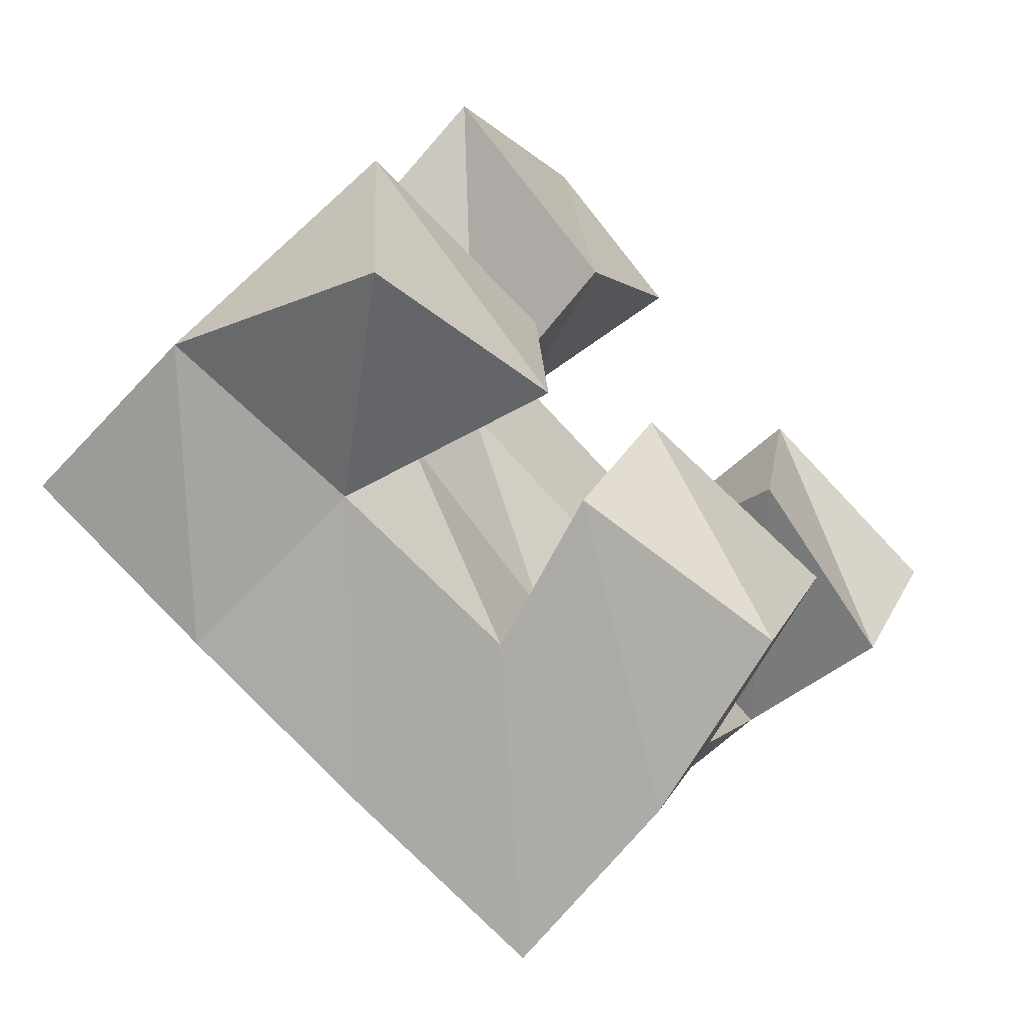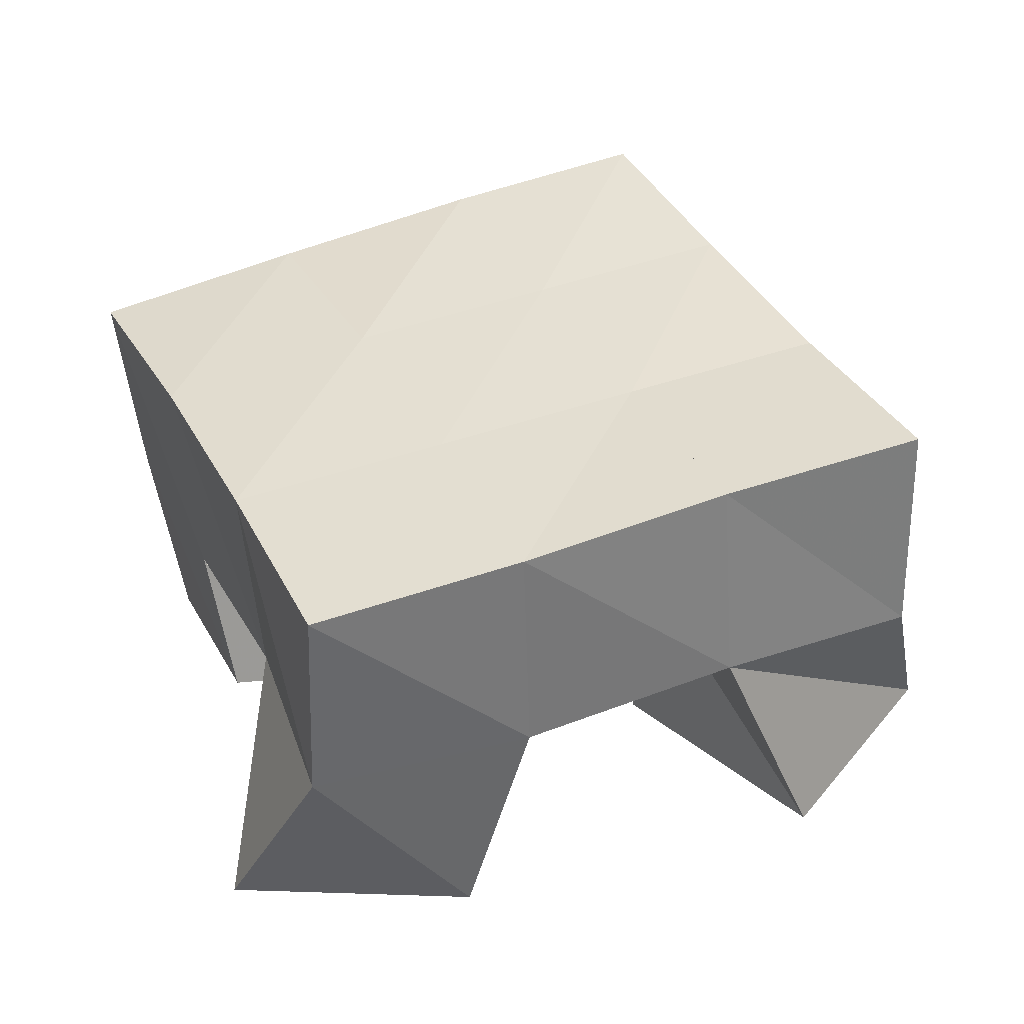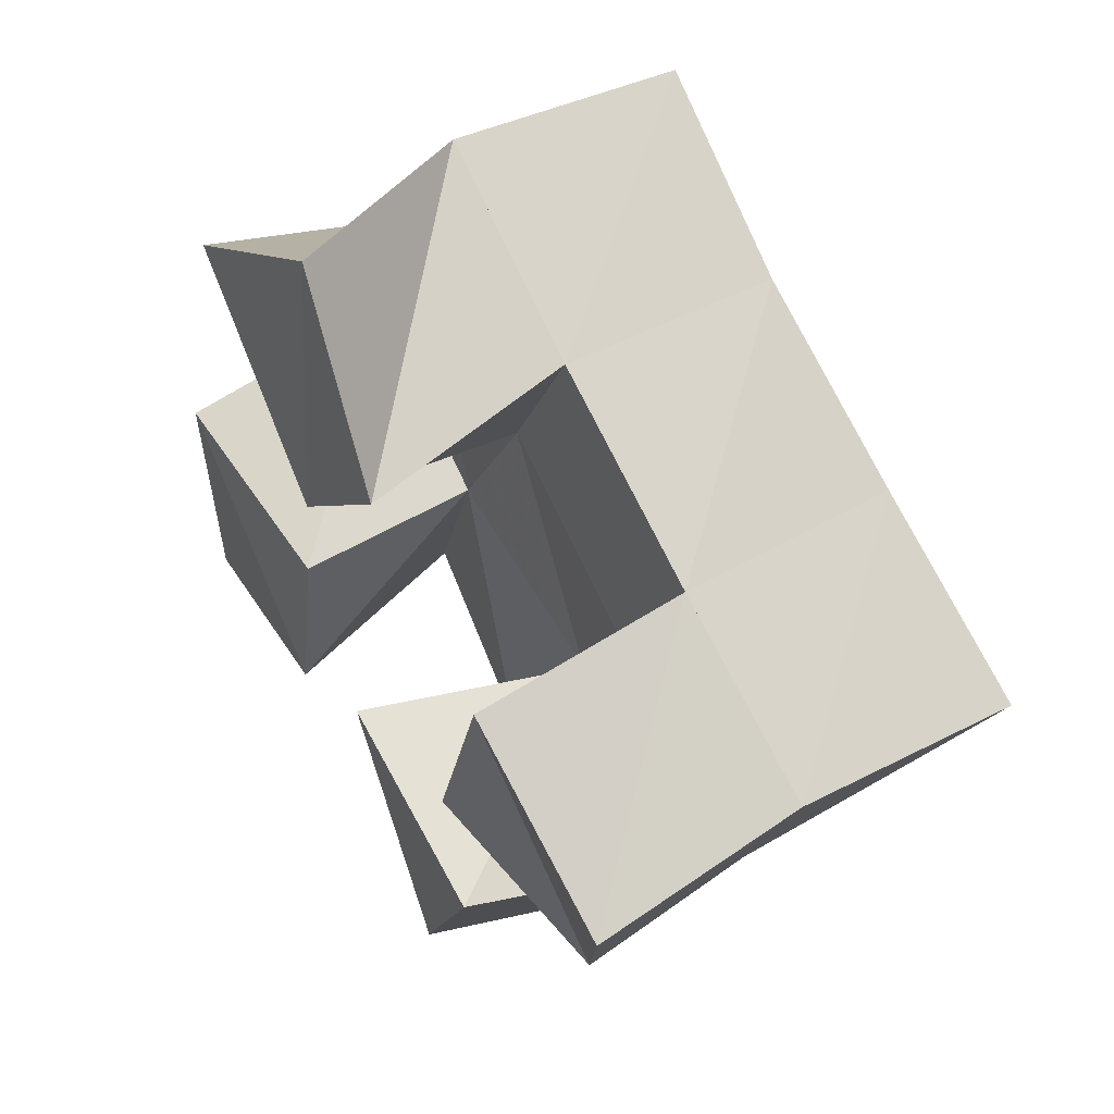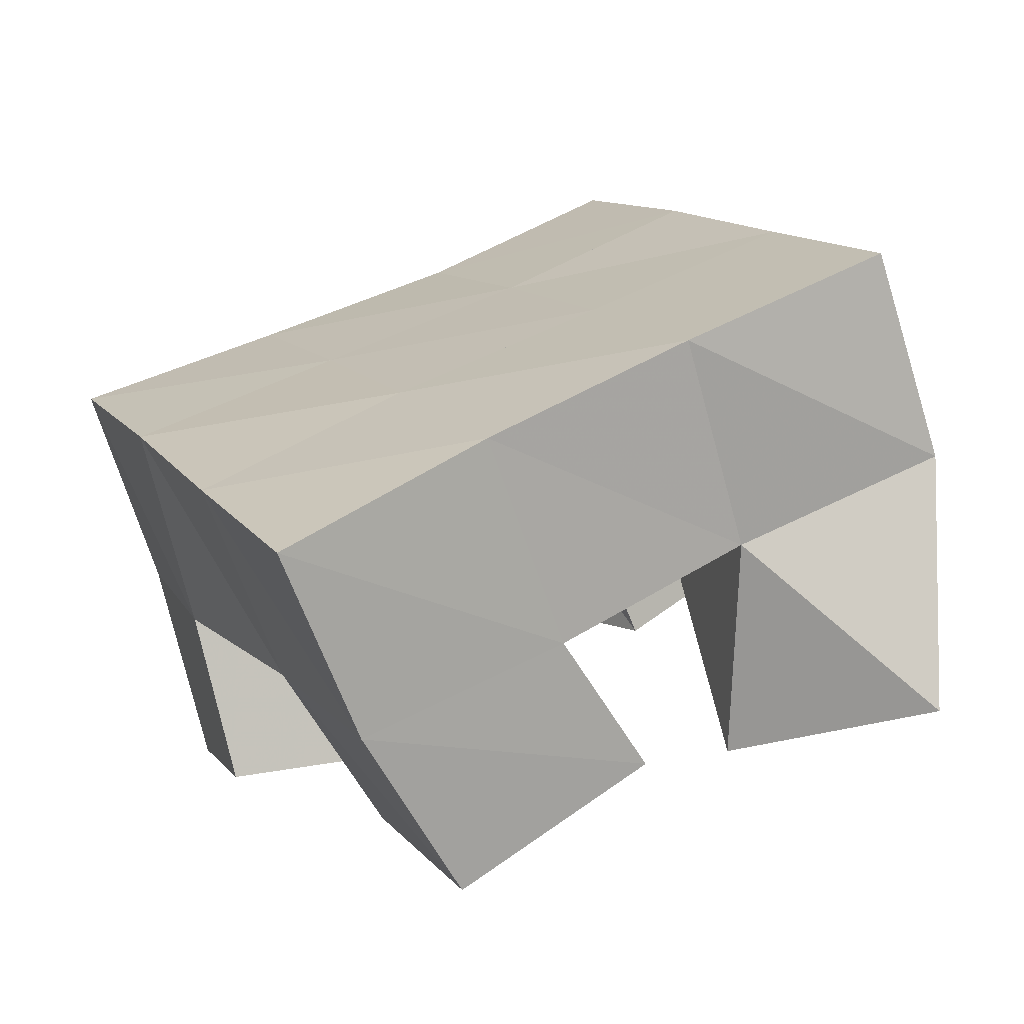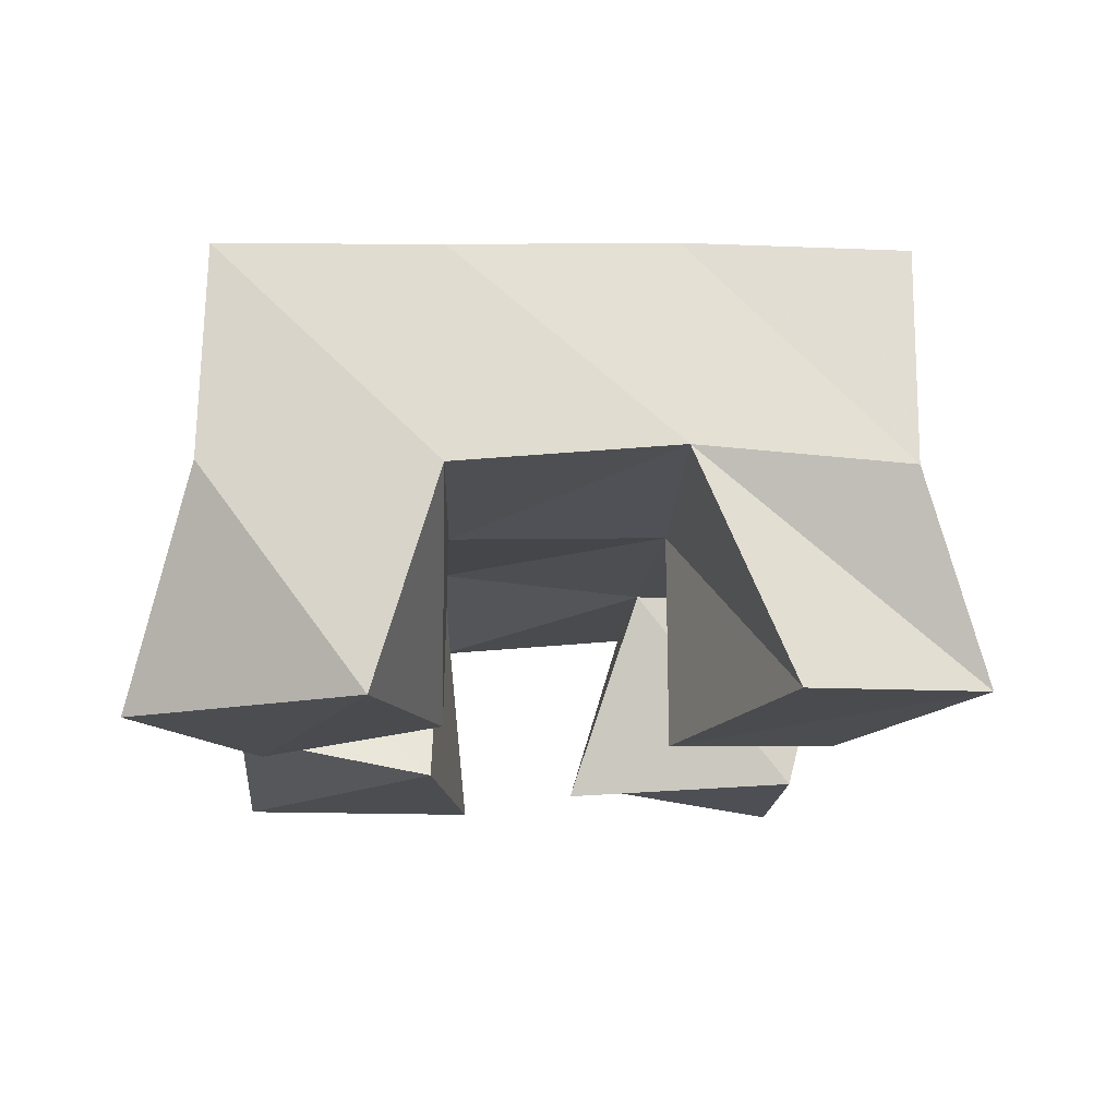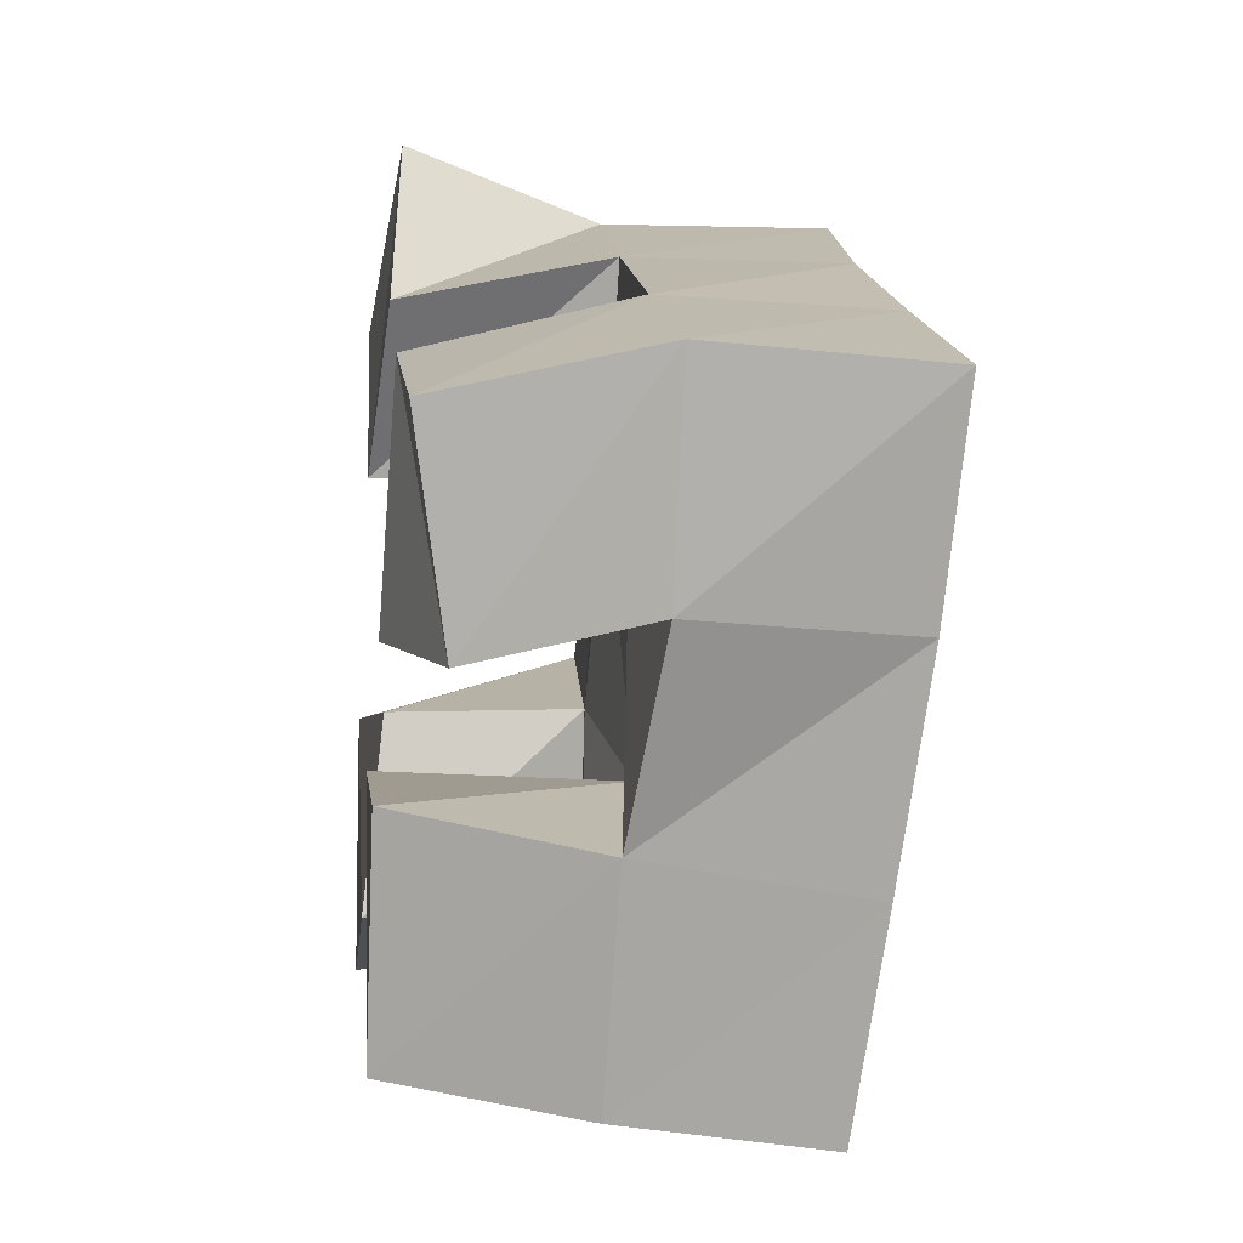
<metadata>
{"format":"obj","ext":"obj","renderer":"f3d","projection":"perspective","resolution":1024,"background":"white","views":[{"elev":-60.9,"azim":-42.0,"up":"+Z"},{"elev":37.7,"azim":-90.9,"up":"+Y"},{"elev":55.0,"azim":60.6,"up":"+Z"},{"elev":-72.0,"azim":-162.7,"up":"+Z"},{"elev":-16.0,"azim":-71.5,"up":"+Y"},{"elev":-7.7,"azim":83.7,"up":"+Z"}]}
</metadata>
<code>
v 2.752 0.1 -0.1914
v 2.737 0.15 -0.1688
v 2.8 0.1001 -0.1811
v 2.784 0.1476 -0.1827
v 2.749 0.1 -0.1339
v 2.753 0.1494 -0.1194
v 2.801 0.1043 -0.1376
v 2.8 0.1472 -0.1364
v 2.874 0.1011 -0.1319
v 2.868 0.1491 -0.1124
v 2.919 0.1121 -0.1422
v 2.917 0.1512 -0.1327
v 2.887 0.1034 -0.07939
v 2.889 0.1505 -0.06744
v 2.935 0.1042 -0.0979
v 2.934 0.1516 -0.08641
v 2.774 0.1008 -0.0496
v 2.771 0.1539 -0.0716
v 2.818 0.1 -0.09022
v 2.821 0.1494 -0.09152
v 2.815 0.1065 -0.01751
v 2.792 0.1513 -0.02726
v 2.845 0.1034 -0.05889
v 2.841 0.1503 -0.04751
v 2.818 0.1088 -0.1952
v 2.826 0.1442 -0.2019
v 2.863 0.1 -0.2132
v 2.871 0.1436 -0.2215
v 2.832 0.1 -0.1528
v 2.846 0.1526 -0.1555
v 2.884 0.1 -0.1635
v 2.893 0.1451 -0.1732
v 2.737 0.198 -0.1671
v 2.782 0.1967 -0.1863
v 2.756 0.1993 -0.1209
v 2.801 0.1981 -0.1394
v 2.776 0.2017 -0.07465
v 2.821 0.199 -0.09348
v 2.797 0.2018 -0.02798
v 2.842 0.199 -0.04781
v 2.828 0.1941 -0.206
v 2.848 0.1975 -0.1597
v 2.867 0.1992 -0.1138
v 2.887 0.2005 -0.06883
v 2.874 0.1895 -0.2269
v 2.894 0.1946 -0.1812
v 2.914 0.1995 -0.1349
v 2.933 0.2024 -0.08962
f 1 2 4
f 3 1 4
f 2 6 8
f 4 2 8
f 6 5 7
f 8 6 7
f 5 1 3
f 7 5 3
f 8 7 3
f 4 8 3
f 2 1 5
f 6 2 5
f 9 10 12
f 11 9 12
f 10 14 16
f 12 10 16
f 14 13 15
f 16 14 15
f 13 9 11
f 15 13 11
f 16 15 11
f 12 16 11
f 10 9 13
f 14 10 13
f 17 18 20
f 19 17 20
f 18 22 24
f 20 18 24
f 22 21 23
f 24 22 23
f 21 17 19
f 23 21 19
f 24 23 19
f 20 24 19
f 18 17 21
f 22 18 21
f 25 26 28
f 27 25 28
f 26 30 32
f 28 26 32
f 30 29 31
f 32 30 31
f 29 25 27
f 31 29 27
f 32 31 27
f 28 32 27
f 26 25 29
f 30 26 29
f 2 33 34
f 4 2 34
f 33 35 36
f 34 33 36
f 35 6 8
f 36 35 8
f 6 2 4
f 8 6 4
f 36 8 4
f 34 36 4
f 33 2 6
f 35 33 6
f 6 35 36
f 8 6 36
f 35 37 38
f 36 35 38
f 37 18 20
f 38 37 20
f 18 6 8
f 20 18 8
f 38 20 8
f 36 38 8
f 35 6 18
f 37 35 18
f 18 37 38
f 20 18 38
f 37 39 40
f 38 37 40
f 39 22 24
f 40 39 24
f 22 18 20
f 24 22 20
f 40 24 20
f 38 40 20
f 37 18 22
f 39 37 22
f 4 34 41
f 26 4 41
f 34 36 42
f 41 34 42
f 36 8 30
f 42 36 30
f 8 4 26
f 30 8 26
f 42 30 26
f 41 42 26
f 34 4 8
f 36 34 8
f 8 36 42
f 30 8 42
f 36 38 43
f 42 36 43
f 38 20 10
f 43 38 10
f 20 8 30
f 10 20 30
f 43 10 30
f 42 43 30
f 36 8 20
f 38 36 20
f 20 38 43
f 10 20 43
f 38 40 44
f 43 38 44
f 40 24 14
f 44 40 14
f 24 20 10
f 14 24 10
f 44 14 10
f 43 44 10
f 38 20 24
f 40 38 24
f 26 41 45
f 28 26 45
f 41 42 46
f 45 41 46
f 42 30 32
f 46 42 32
f 30 26 28
f 32 30 28
f 46 32 28
f 45 46 28
f 41 26 30
f 42 41 30
f 30 42 46
f 32 30 46
f 42 43 47
f 46 42 47
f 43 10 12
f 47 43 12
f 10 30 32
f 12 10 32
f 47 12 32
f 46 47 32
f 42 30 10
f 43 42 10
f 10 43 47
f 12 10 47
f 43 44 48
f 47 43 48
f 44 14 16
f 48 44 16
f 14 10 12
f 16 14 12
f 48 16 12
f 47 48 12
f 43 10 14
f 44 43 14

</code>
